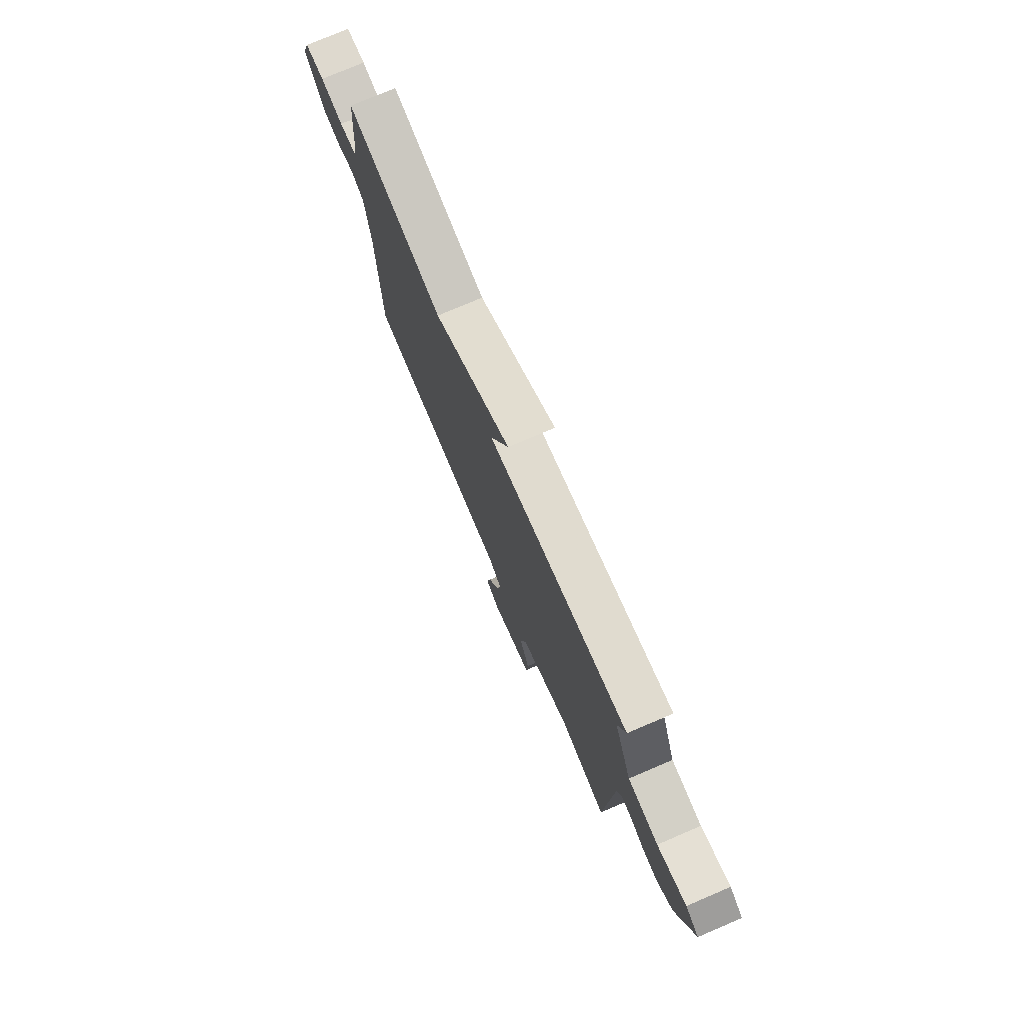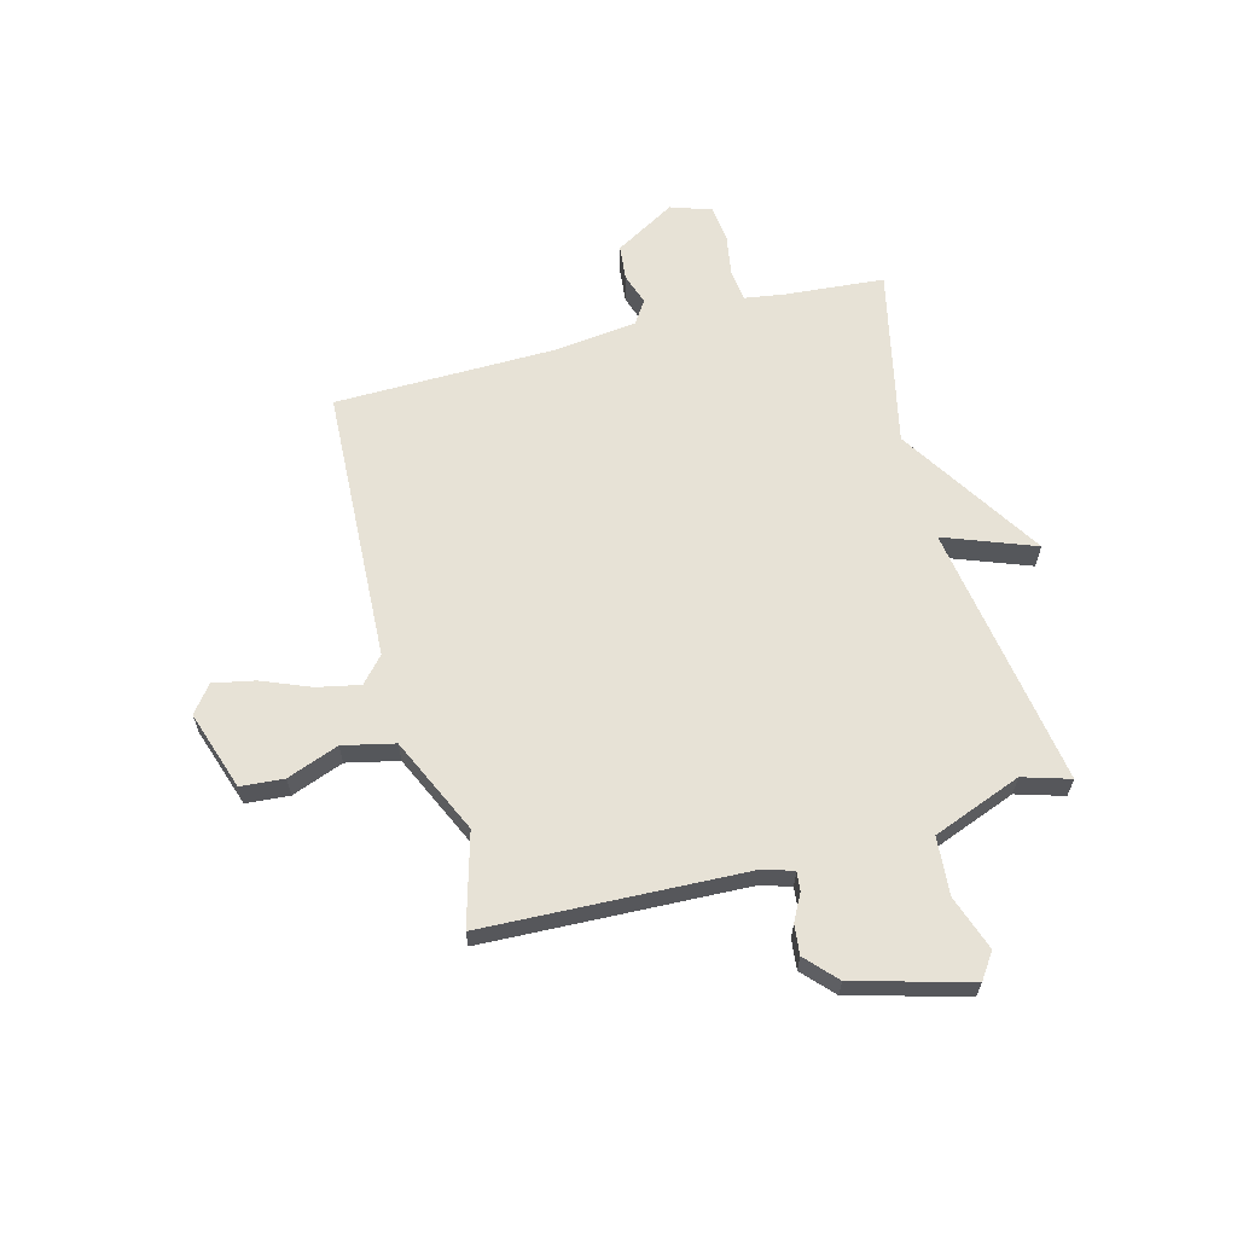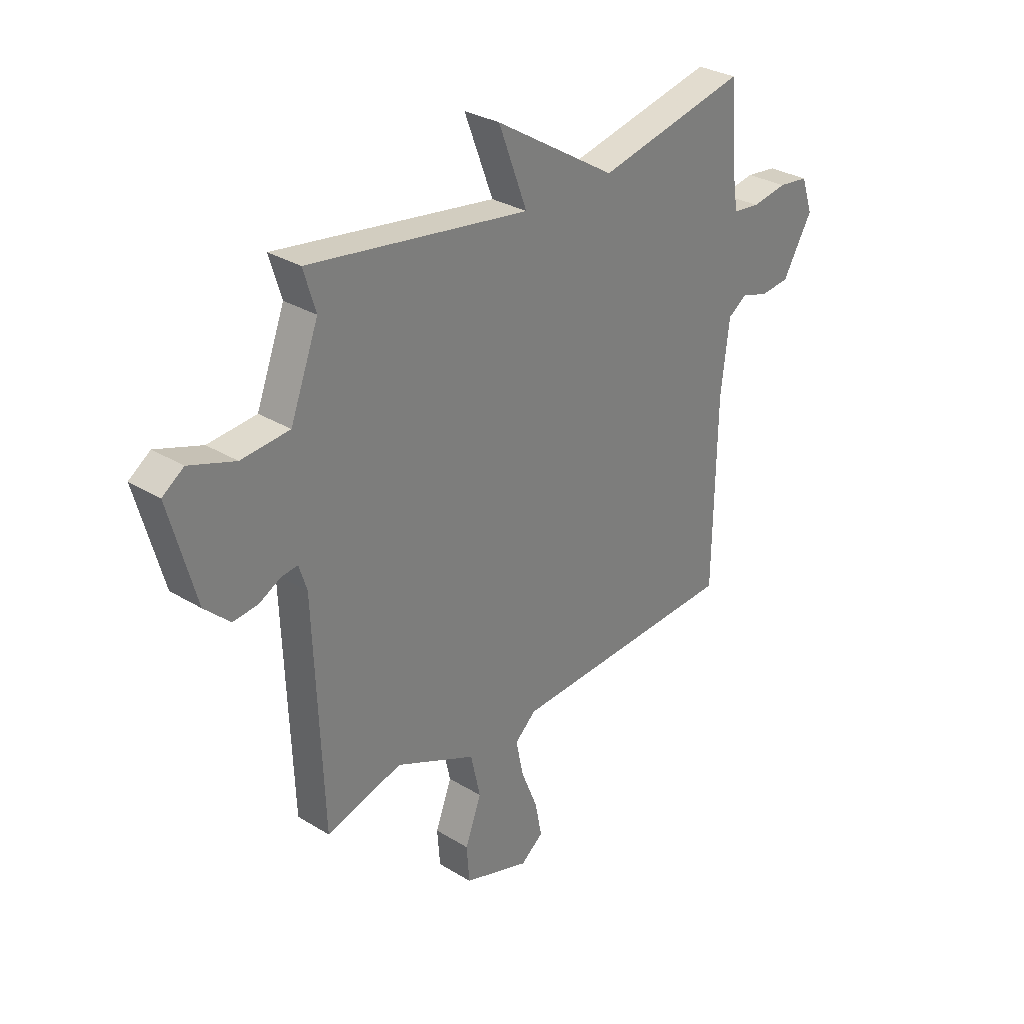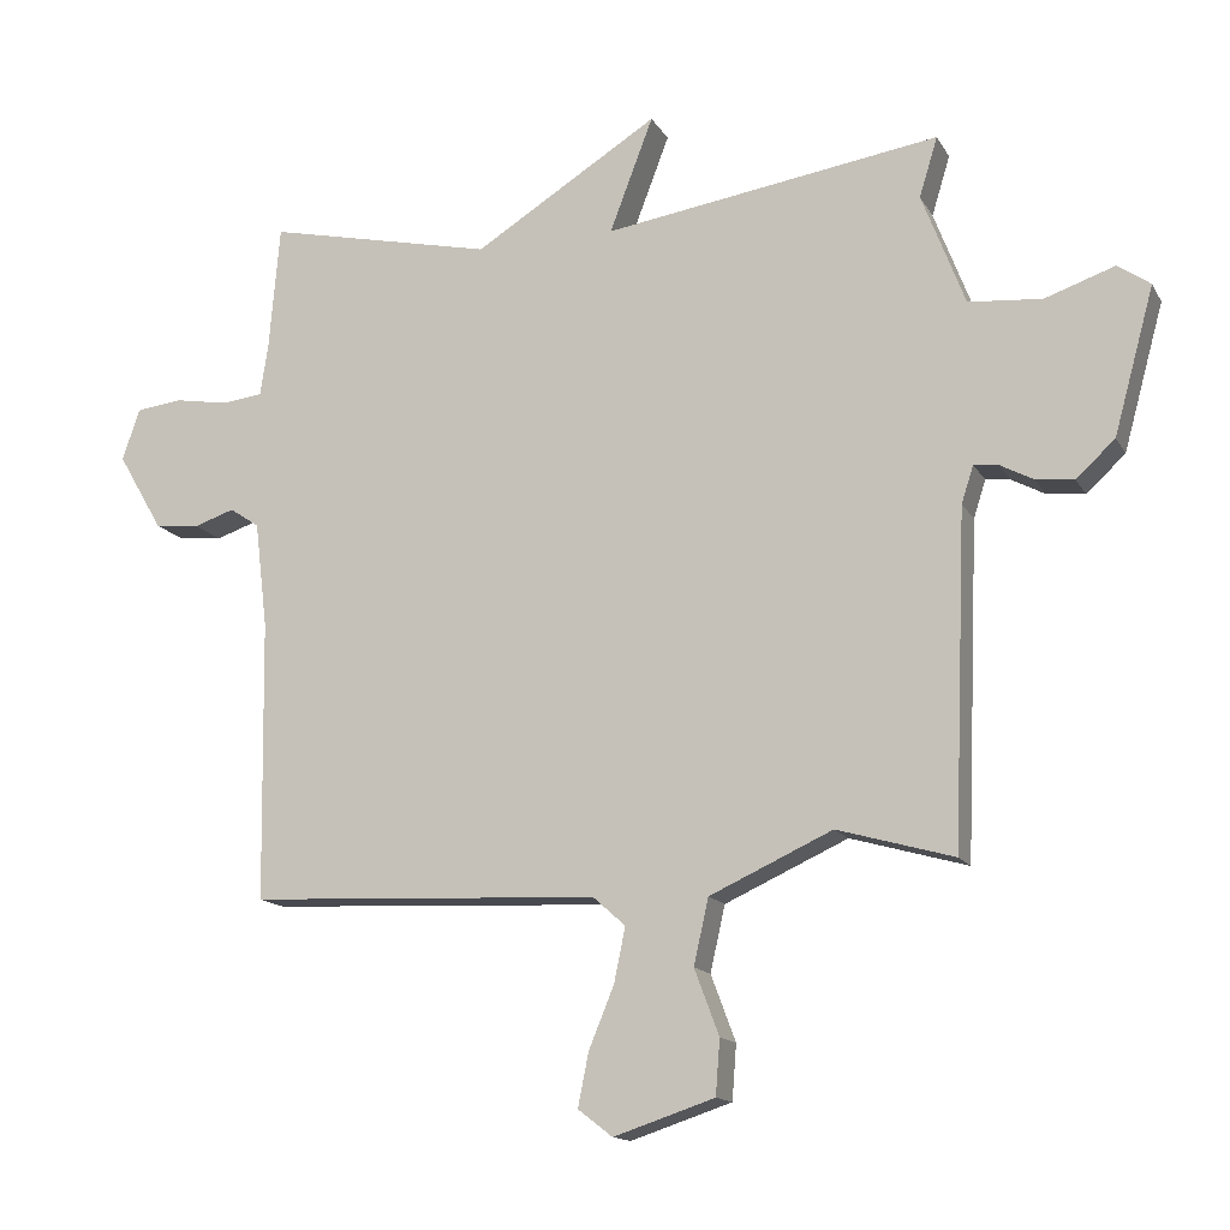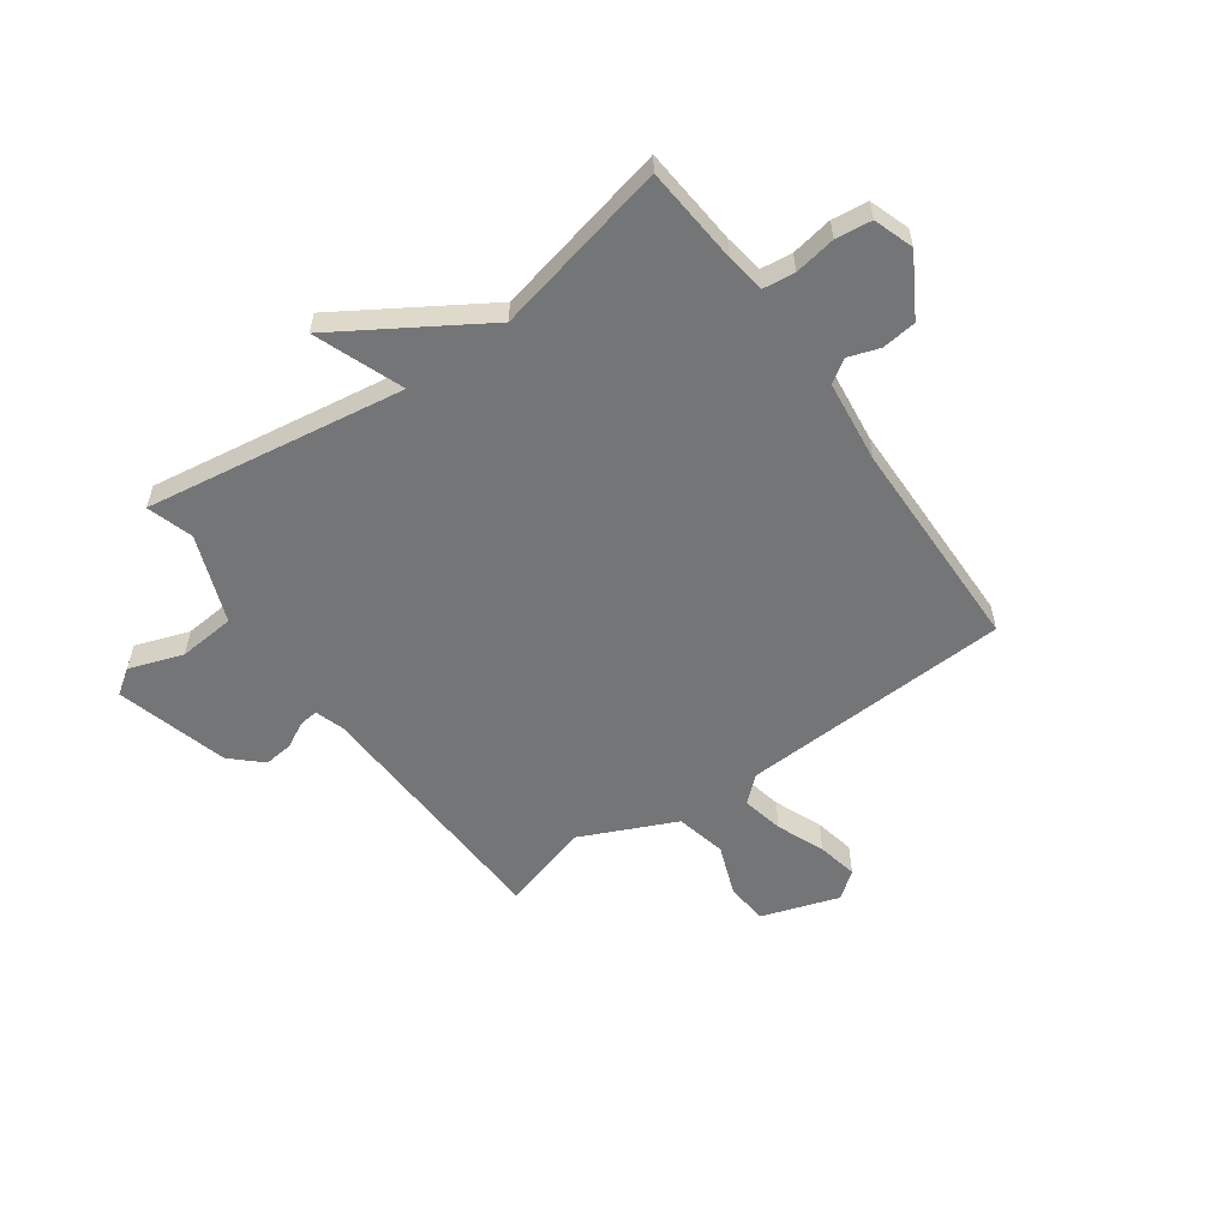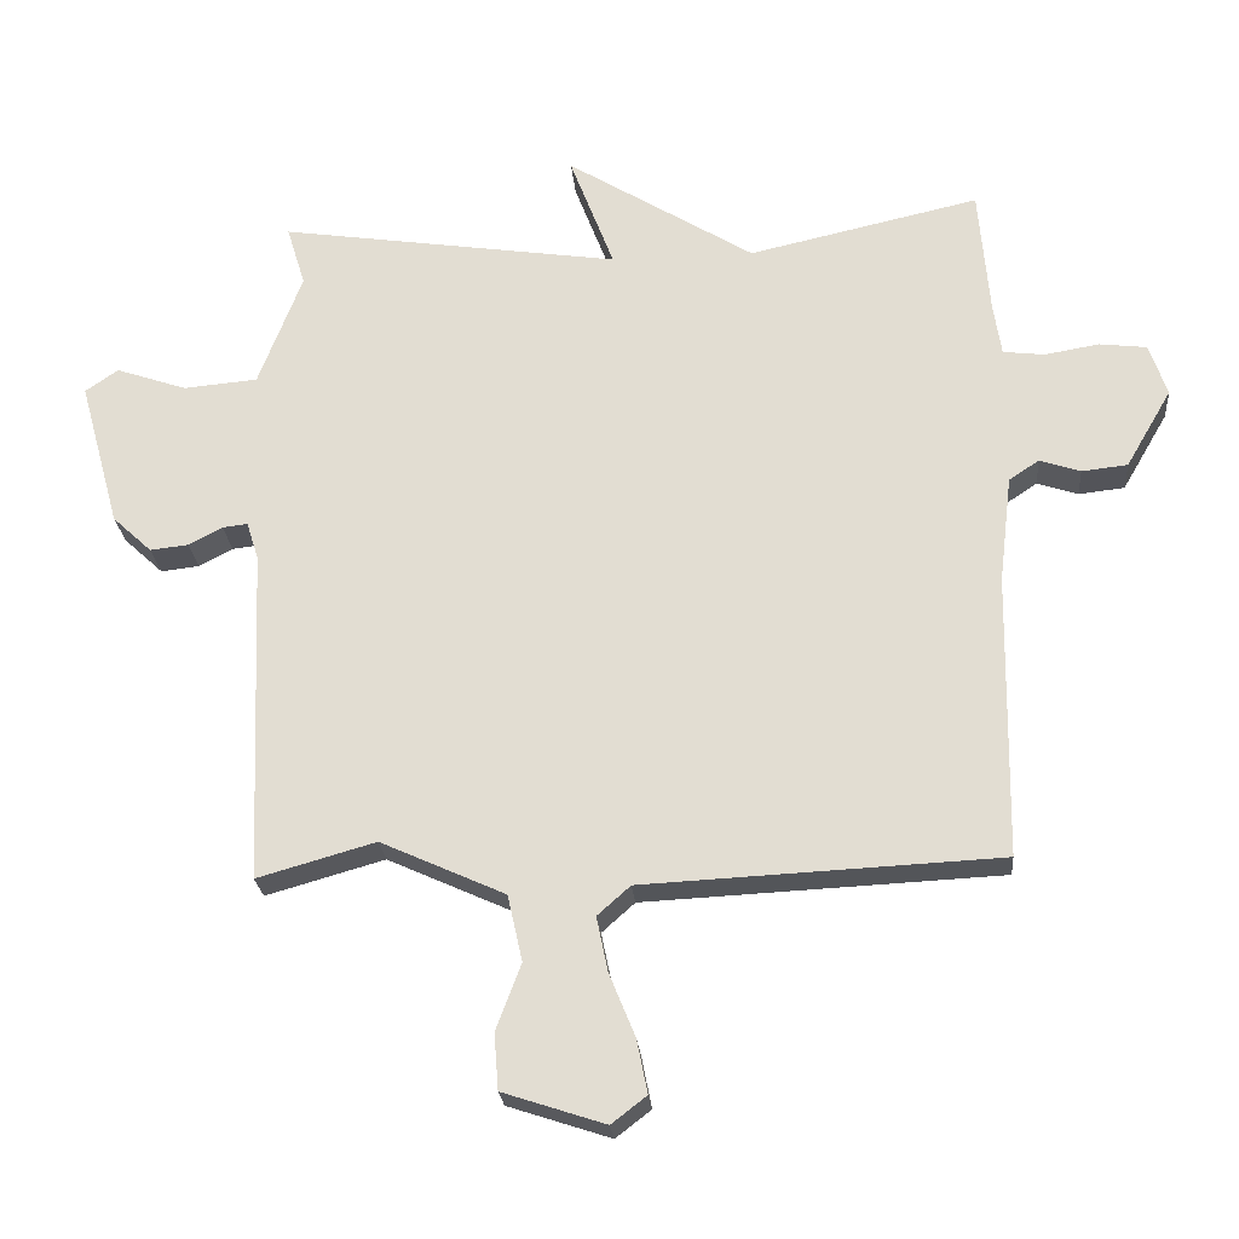
<metadata>
{"format":"obj","ext":"obj","renderer":"f3d","projection":"perspective","resolution":1024,"background":"white","views":[{"elev":76.8,"azim":-113.1,"up":"+Z"},{"elev":62.9,"azim":-104.9,"up":"+Y"},{"elev":30.5,"azim":-48.5,"up":"+Z"},{"elev":-14.5,"azim":-159.8,"up":"+Z"},{"elev":-56.4,"azim":35.4,"up":"+Y"},{"elev":-24.3,"azim":4.9,"up":"+Z"}]}
</metadata>
<code>
v 0.5 0.07 -0.5
v 0.002 0.07 -0.524
v -0.044 0.07 -0.565
v -0.028 0.07 -0.642
v 0.008 0.07 -0.73
v 0.023 0.07 -0.805
v -0.026 0.07 -0.843
v -0.169 0.07 -0.796
v -0.175 0.07 -0.718
v -0.14 0.07 -0.625
v -0.161 0.07 -0.532
v -0.335 0.07 -0.453
v -0.5 0.07 -0.5
v -0.519 0.07 -0.028
v -0.536 0.07 0.025
v -0.571 0.07 0.021
v -0.618 0.07 -0.004
v -0.672 0.07 -0.01
v -0.727 0.07 0.041
v -0.784 0.07 0.248
v -0.738 0.07 0.28
v -0.639 0.07 0.246
v -0.535 0.07 0.255
v -0.474 0.07 0.415
v -0.5 0.07 0.5
v -0.023 0.07 0.428
v -0.085 0.07 0.591
v 0.177 0.07 0.428
v 0.5 0.07 0.5
v 0.515 0.07 0.321
v 0.526 0.07 0.249
v 0.584 0.07 0.242
v 0.66 0.07 0.255
v 0.726 0.07 0.247
v 0.751 0.07 0.174
v 0.687 0.07 0.064
v 0.623 0.07 0.057
v 0.566 0.07 0.076
v 0.524 0.07 0.048
v 0.506 0.07 -0.103
v 0.5 0 -0.5
v 0.002 0 -0.524
v -0.044 0 -0.565
v -0.028 0 -0.642
v 0.008 0 -0.73
v 0.023 0 -0.805
v -0.026 0 -0.843
v -0.169 0 -0.796
v -0.175 0 -0.718
v -0.14 0 -0.625
v -0.161 0 -0.532
v -0.335 0 -0.453
v -0.5 0 -0.5
v -0.519 0 -0.028
v -0.536 0 0.025
v -0.571 0 0.021
v -0.618 0 -0.004
v -0.672 0 -0.01
v -0.727 0 0.041
v -0.784 0 0.248
v -0.738 0 0.28
v -0.639 0 0.246
v -0.535 0 0.255
v -0.474 0 0.415
v -0.5 0 0.5
v -0.023 0 0.428
v -0.085 0 0.591
v 0.177 0 0.428
v 0.5 0 0.5
v 0.515 0 0.321
v 0.526 0 0.249
v 0.584 0 0.242
v 0.66 0 0.255
v 0.726 0 0.247
v 0.751 0 0.174
v 0.687 0 0.064
v 0.623 0 0.057
v 0.566 0 0.076
v 0.524 0 0.048
v 0.506 0 -0.103
f 36 37 38
f 35 36 38
f 34 35 38
f 33 34 38
f 32 33 38
f 31 32 38 39
f 30 31 39 40
f 28 29 30 40
f 28 40 1
f 27 28 1
f 26 27 1
f 20 21 22
f 19 20 22
f 18 19 22
f 17 18 22
f 16 17 22
f 15 16 22 23
f 14 15 23 24
f 12 13 14 24
f 8 9 10
f 7 8 10
f 6 7 10
f 5 6 10
f 4 5 10
f 3 4 10 11
f 11 12 24
f 3 11 24
f 2 3 24
f 24 25 26
f 2 24 26
f 1 2 26
f 78 77 76
f 78 76 75
f 78 75 74
f 78 74 73
f 78 73 72
f 79 78 72 71
f 80 79 71 70
f 80 70 69 68
f 41 80 68
f 41 68 67
f 41 67 66
f 62 61 60
f 62 60 59
f 62 59 58
f 62 58 57
f 62 57 56
f 63 62 56 55
f 64 63 55 54
f 64 54 53 52
f 50 49 48
f 50 48 47
f 50 47 46
f 50 46 45
f 50 45 44
f 51 50 44 43
f 64 52 51
f 64 51 43
f 64 43 42
f 66 65 64
f 66 64 42
f 66 42 41
f 1 41 42 2
f 2 42 43 3
f 3 43 44 4
f 4 44 45 5
f 5 45 46 6
f 6 46 47 7
f 7 47 48 8
f 8 48 49 9
f 9 49 50 10
f 10 50 51 11
f 11 51 52 12
f 12 52 53 13
f 13 53 54 14
f 14 54 55 15
f 15 55 56 16
f 16 56 57 17
f 17 57 58 18
f 18 58 59 19
f 19 59 60 20
f 20 60 61 21
f 21 61 62 22
f 22 62 63 23
f 23 63 64 24
f 24 64 65 25
f 25 65 66 26
f 26 66 67 27
f 27 67 68 28
f 28 68 69 29
f 29 69 70 30
f 30 70 71 31
f 31 71 72 32
f 32 72 73 33
f 33 73 74 34
f 34 74 75 35
f 35 75 76 36
f 36 76 77 37
f 37 77 78 38
f 38 78 79 39
f 39 79 80 40
f 40 80 41 1

</code>
